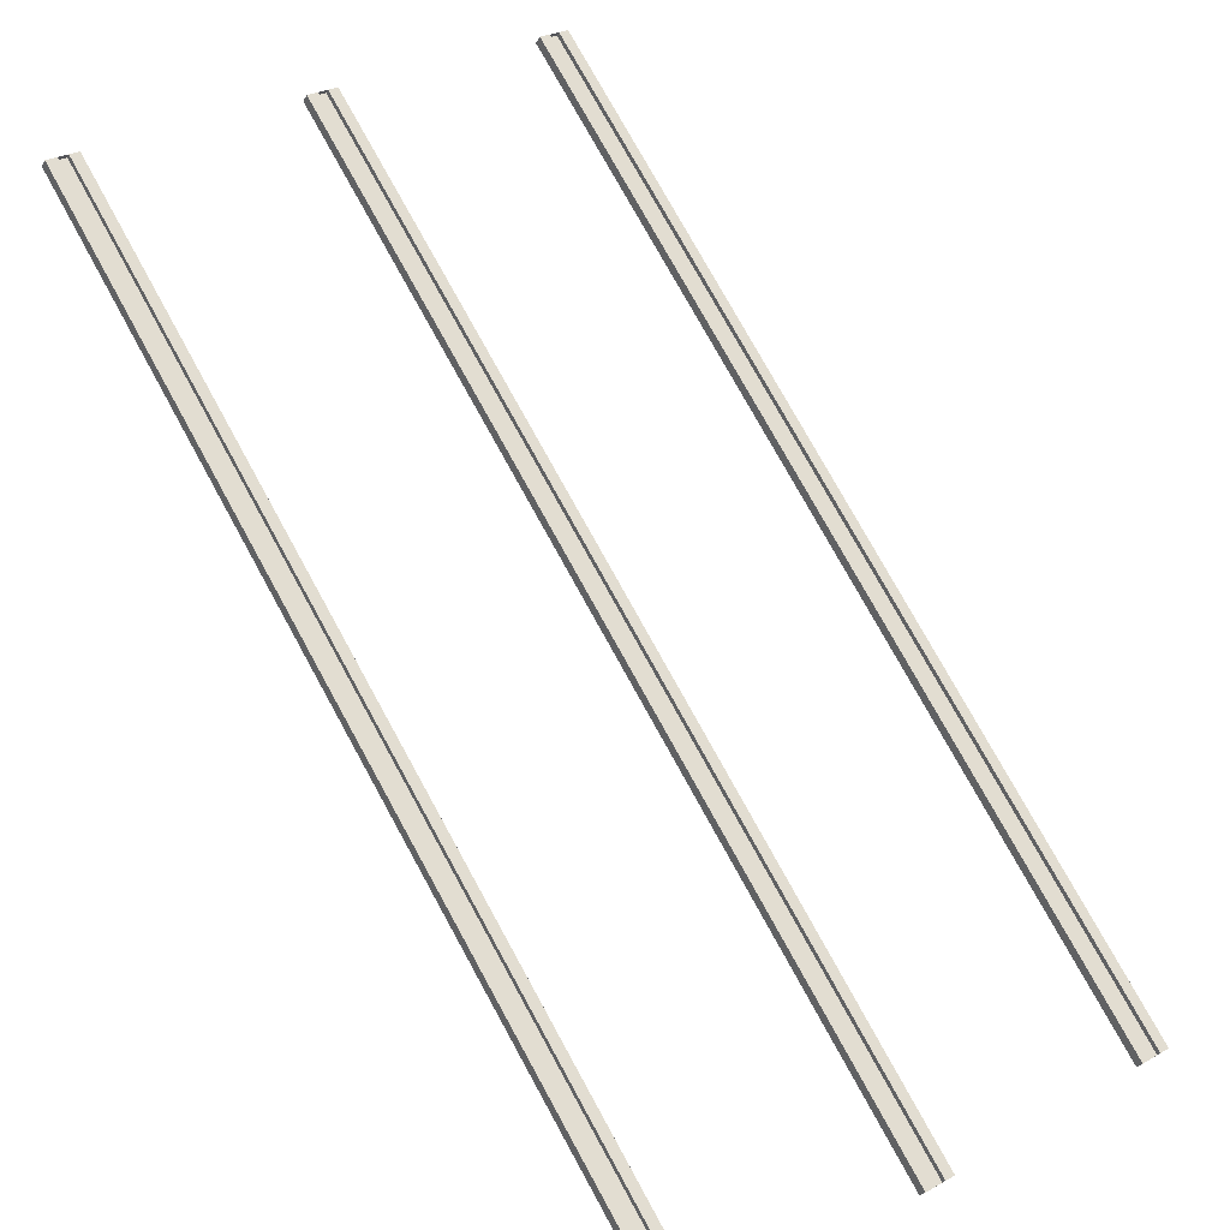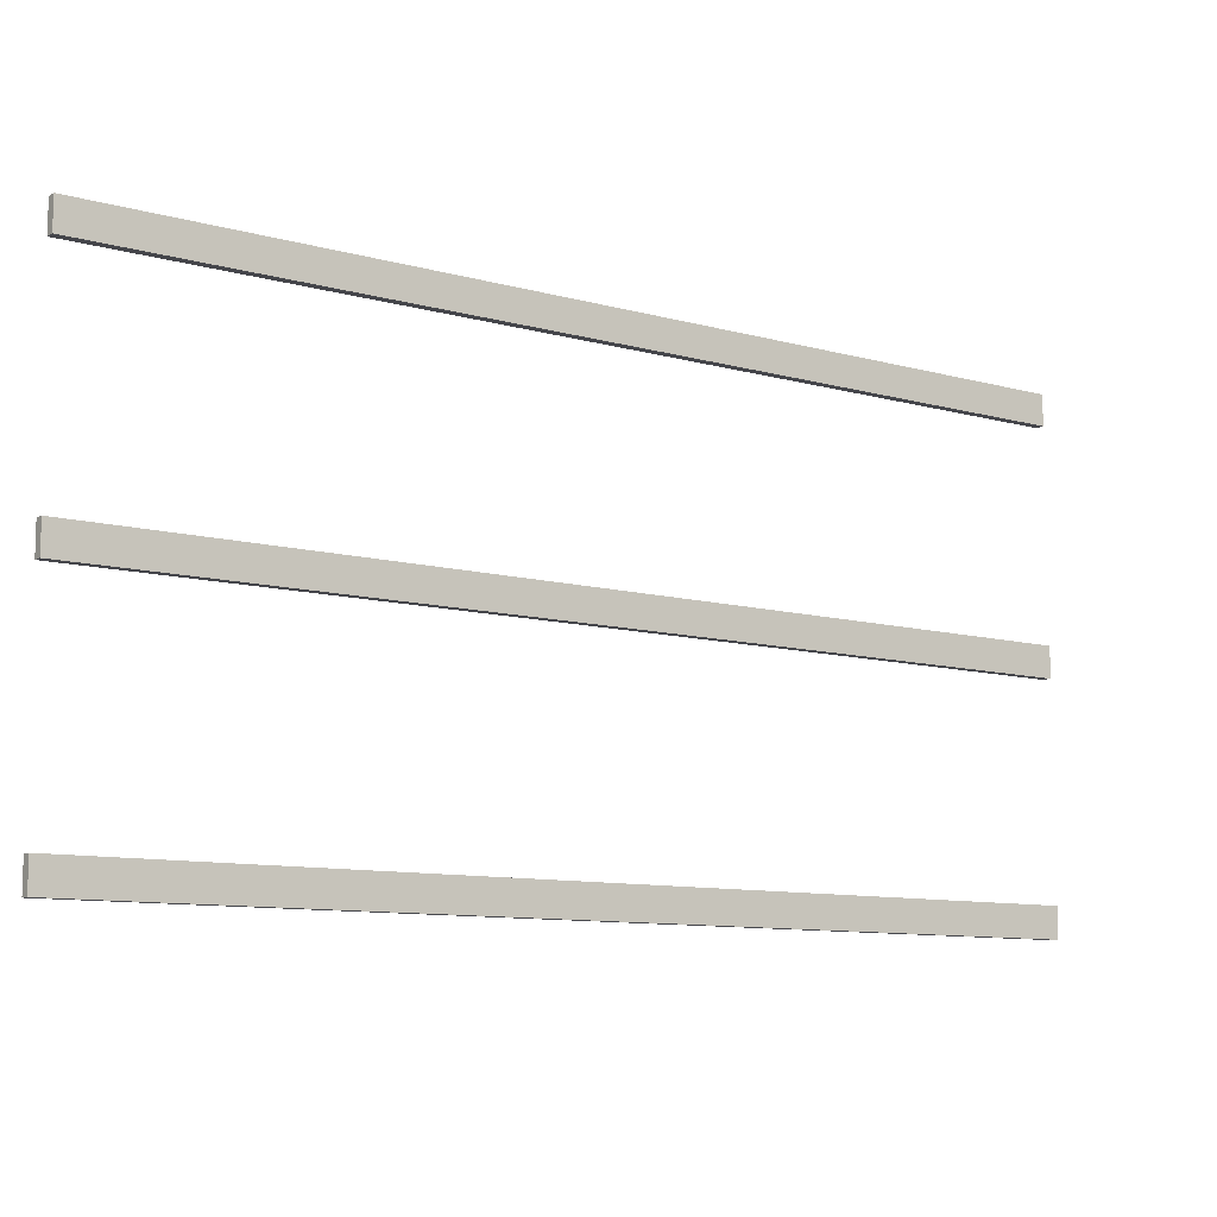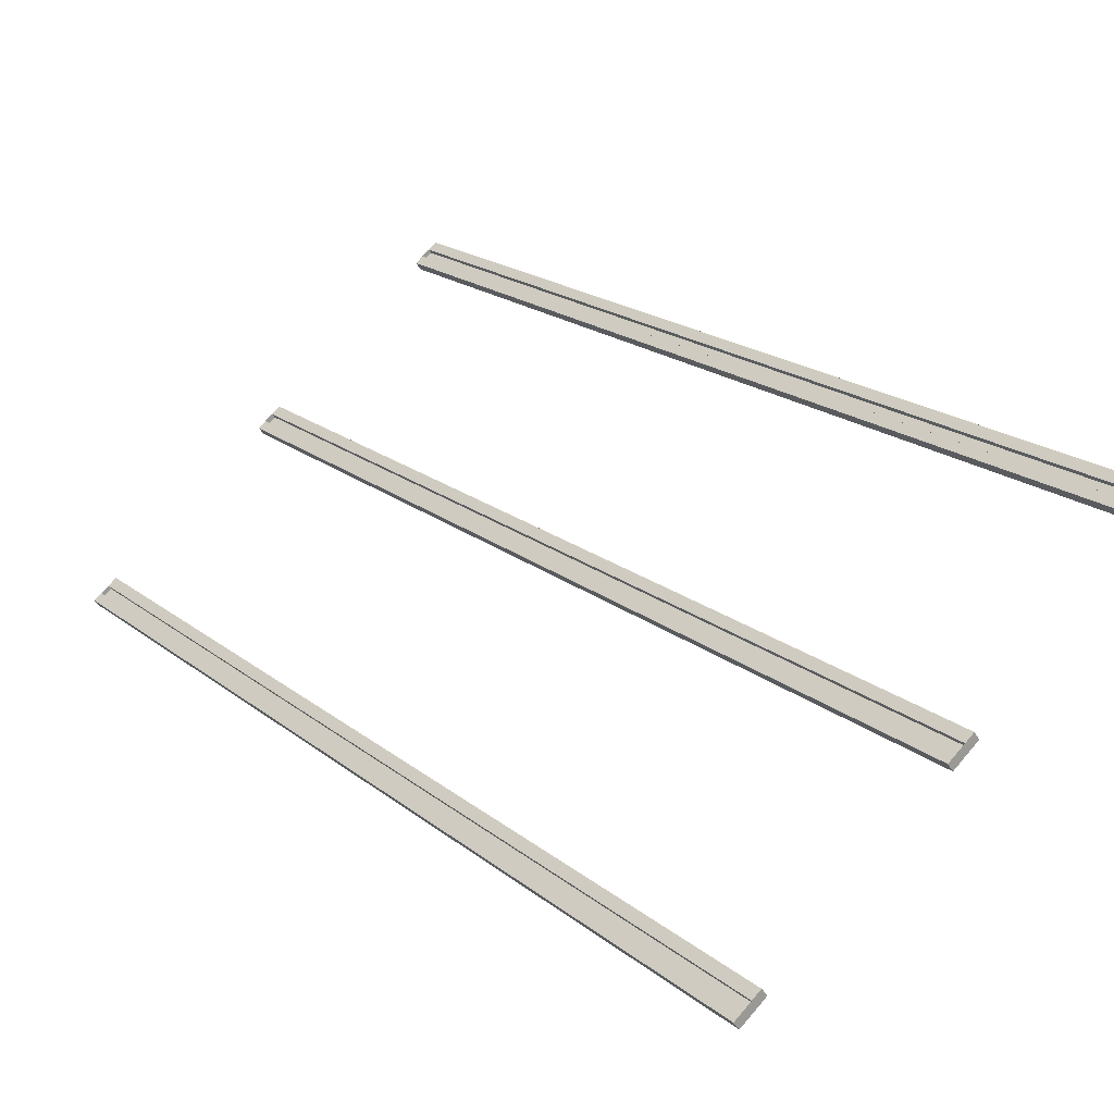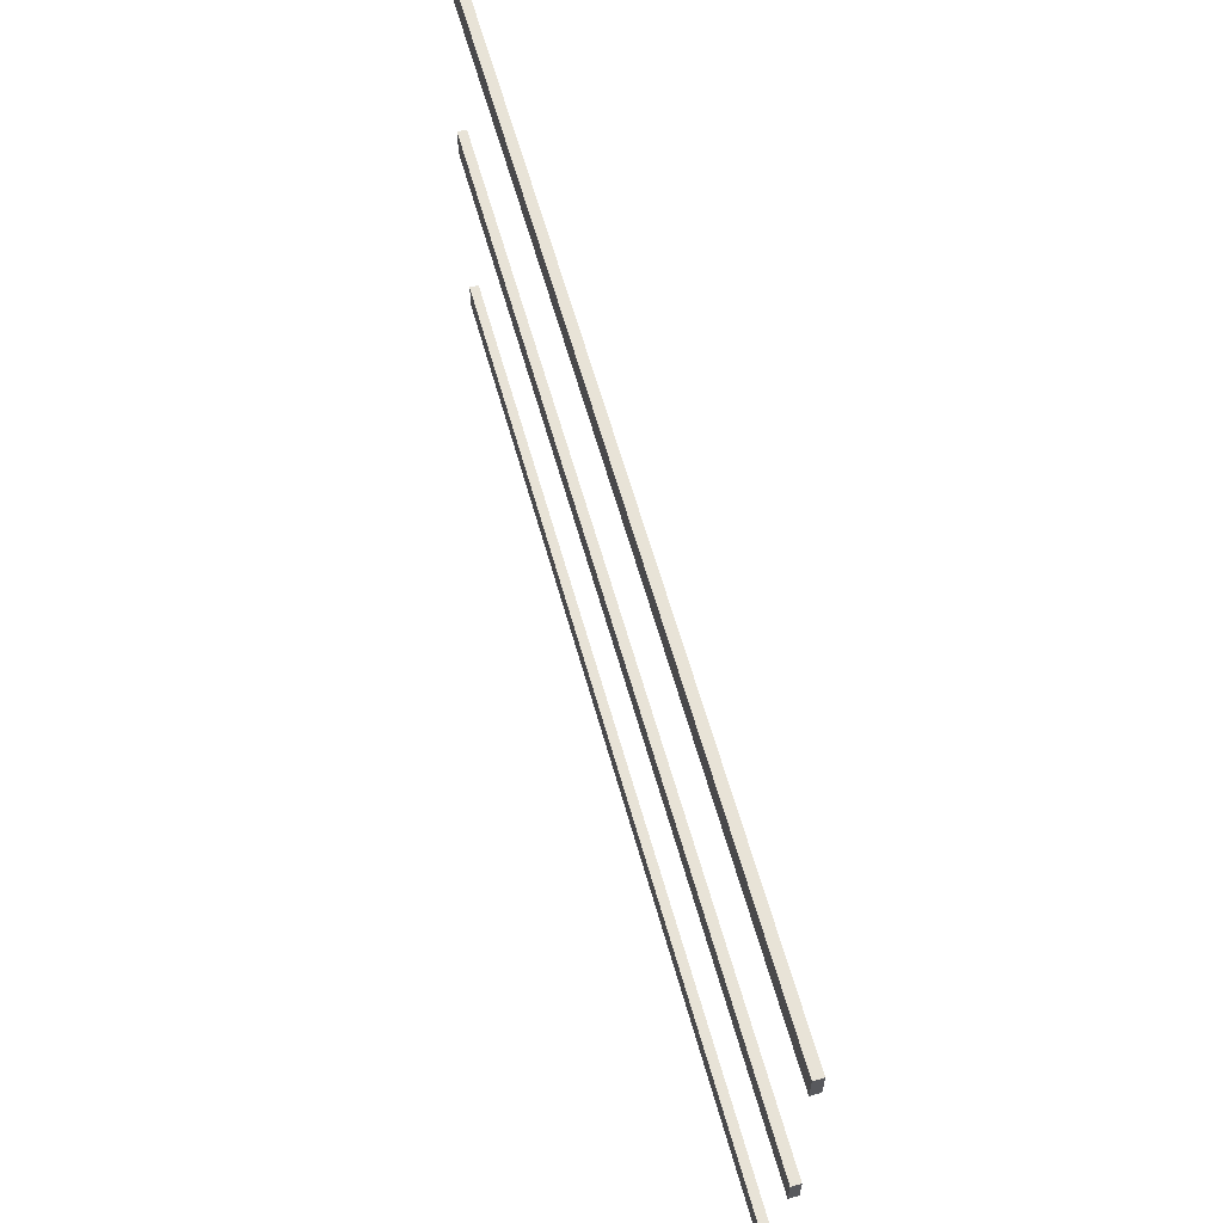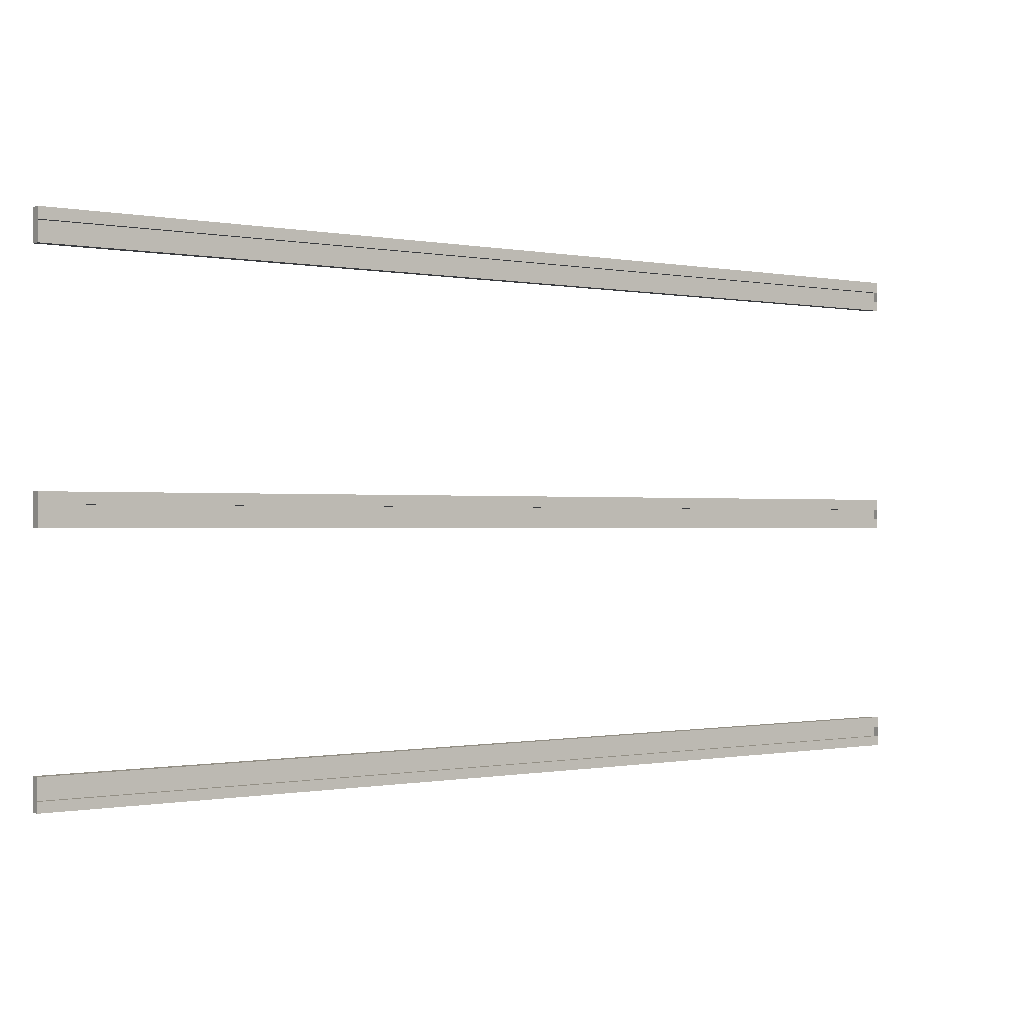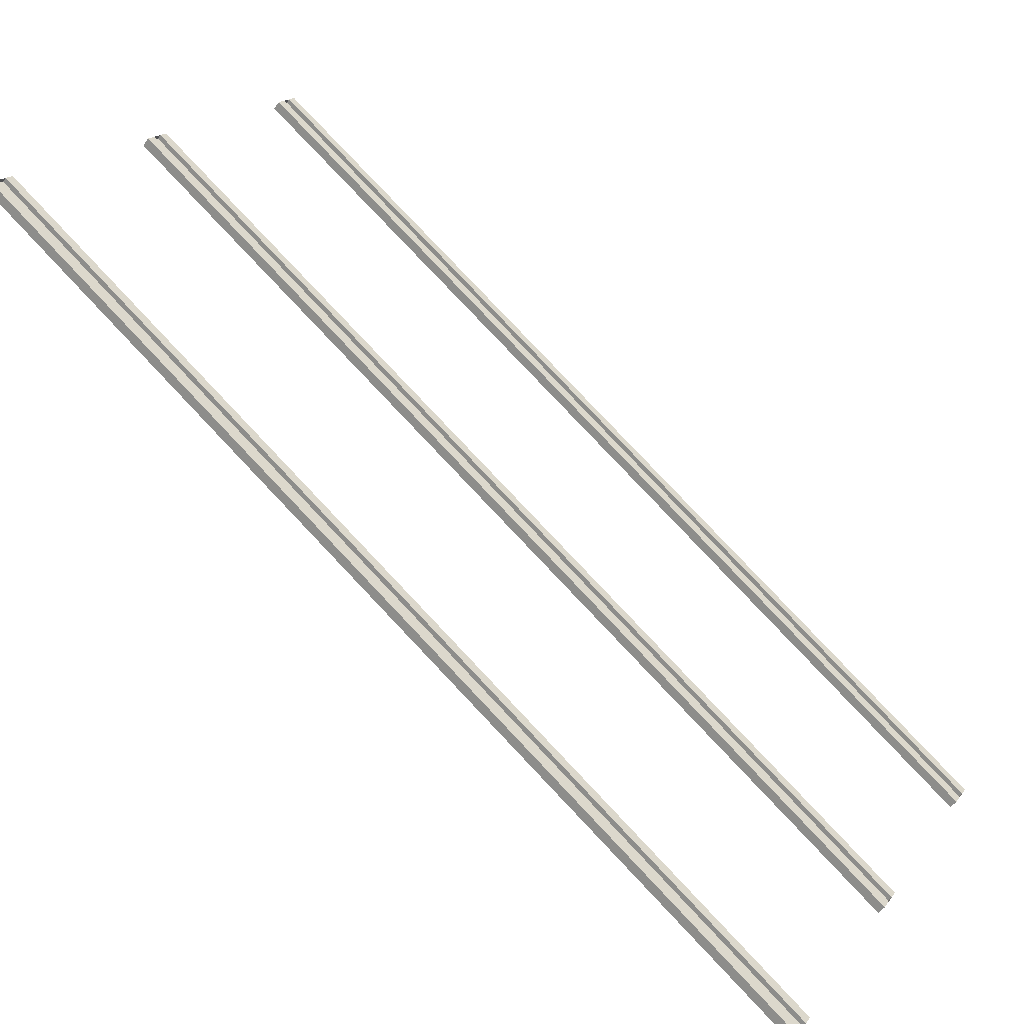
<metadata>
{"format":"obj","ext":"obj","renderer":"f3d","projection":"perspective","resolution":1024,"background":"white","views":[{"elev":29.5,"azim":50.9,"up":"+Y"},{"elev":-10.0,"azim":-75.7,"up":"+Z"},{"elev":72.3,"azim":-139.4,"up":"+Y"},{"elev":61.7,"azim":34.3,"up":"+Z"},{"elev":-0.4,"azim":103.3,"up":"+Z"},{"elev":19.1,"azim":25.8,"up":"+Y"}]}
</metadata>
<code>
o Plano
v 18.91 8.156 3.096
v 27.73 0.7236 3.096
v 18.91 8.156 2.74
v 27.73 0.7236 2.74
v 18.84 8.076 2.74
v 18.84 8.076 3.096
v 27.66 0.6429 3.096
v 27.66 0.6429 2.74
v 18.91 8.156 2.97
v 27.73 0.7236 2.97
v 18.84 8.076 2.97
v 27.66 0.6429 2.97
v 27.73 0.7236 2.855
v 27.66 0.6429 2.855
v 18.91 8.156 2.855
v 18.84 8.076 2.855
v 18.88 8.114 2.855
v 18.88 8.114 2.97
v 27.69 0.6816 2.97
v 27.69 0.6816 2.855
v 18.91 8.156 0.3255
v 27.73 0.7236 0.3255
v 18.91 8.156 -0.02968
v 27.73 0.7236 -0.02968
v 18.84 8.076 -0.02968
v 18.84 8.076 0.3255
v 27.66 0.6429 0.3255
v 27.66 0.6429 -0.02968
v 18.91 8.156 0.2001
v 27.73 0.7236 0.2001
v 18.84 8.076 0.2001
v 27.66 0.6429 0.2001
v 27.73 0.7236 0.08522
v 27.66 0.6429 0.08522
v 18.91 8.156 0.08522
v 18.84 8.076 0.08522
v 18.88 8.114 0.08522
v 18.88 8.114 0.2001
v 27.69 0.6816 0.2001
v 27.69 0.6816 0.08522
v 18.91 8.156 -2.445
v 27.73 0.7236 -2.445
v 18.91 8.156 -2.8
v 27.73 0.7236 -2.8
v 18.84 8.076 -2.8
v 18.84 8.076 -2.445
v 27.66 0.6429 -2.445
v 27.66 0.6429 -2.8
v 18.91 8.156 -2.57
v 27.73 0.7236 -2.57
v 18.84 8.076 -2.57
v 27.66 0.6429 -2.57
v 27.73 0.7236 -2.685
v 27.66 0.6429 -2.685
v 18.91 8.156 -2.685
v 18.84 8.076 -2.685
v 18.88 8.114 -2.685
v 18.88 8.114 -2.57
v 27.69 0.6816 -2.57
v 27.69 0.6816 -2.685
g Plano_Plano_Mat_Escalera
f 15 13 4 3
f 16 5 8 14
f 9 11 6 1
f 4 8 5 3
f 1 6 7 2
f 13 14 8 4
f 2 7 12 10
f 15 16 11 9
f 6 11 12 7
f 1 2 10 9
f 3 5 16 15
f 10 12 14 13
f 11 16 14 12
f 13 20 19 10
f 18 19 20 17
f 15 17 20 13
f 9 18 17 15
f 10 19 18 9
f 35 33 24 23
f 36 25 28 34
f 29 31 26 21
f 24 28 25 23
f 21 26 27 22
f 33 34 28 24
f 22 27 32 30
f 35 36 31 29
f 26 31 32 27
f 21 22 30 29
f 23 25 36 35
f 30 32 34 33
f 31 36 34 32
f 33 40 39 30
f 38 39 40 37
f 35 37 40 33
f 29 38 37 35
f 30 39 38 29
f 55 53 44 43
f 56 45 48 54
f 49 51 46 41
f 44 48 45 43
f 41 46 47 42
f 53 54 48 44
f 42 47 52 50
f 55 56 51 49
f 46 51 52 47
f 41 42 50 49
f 43 45 56 55
f 50 52 54 53
f 51 56 54 52
f 53 60 59 50
f 58 59 60 57
f 55 57 60 53
f 49 58 57 55
f 50 59 58 49

</code>
